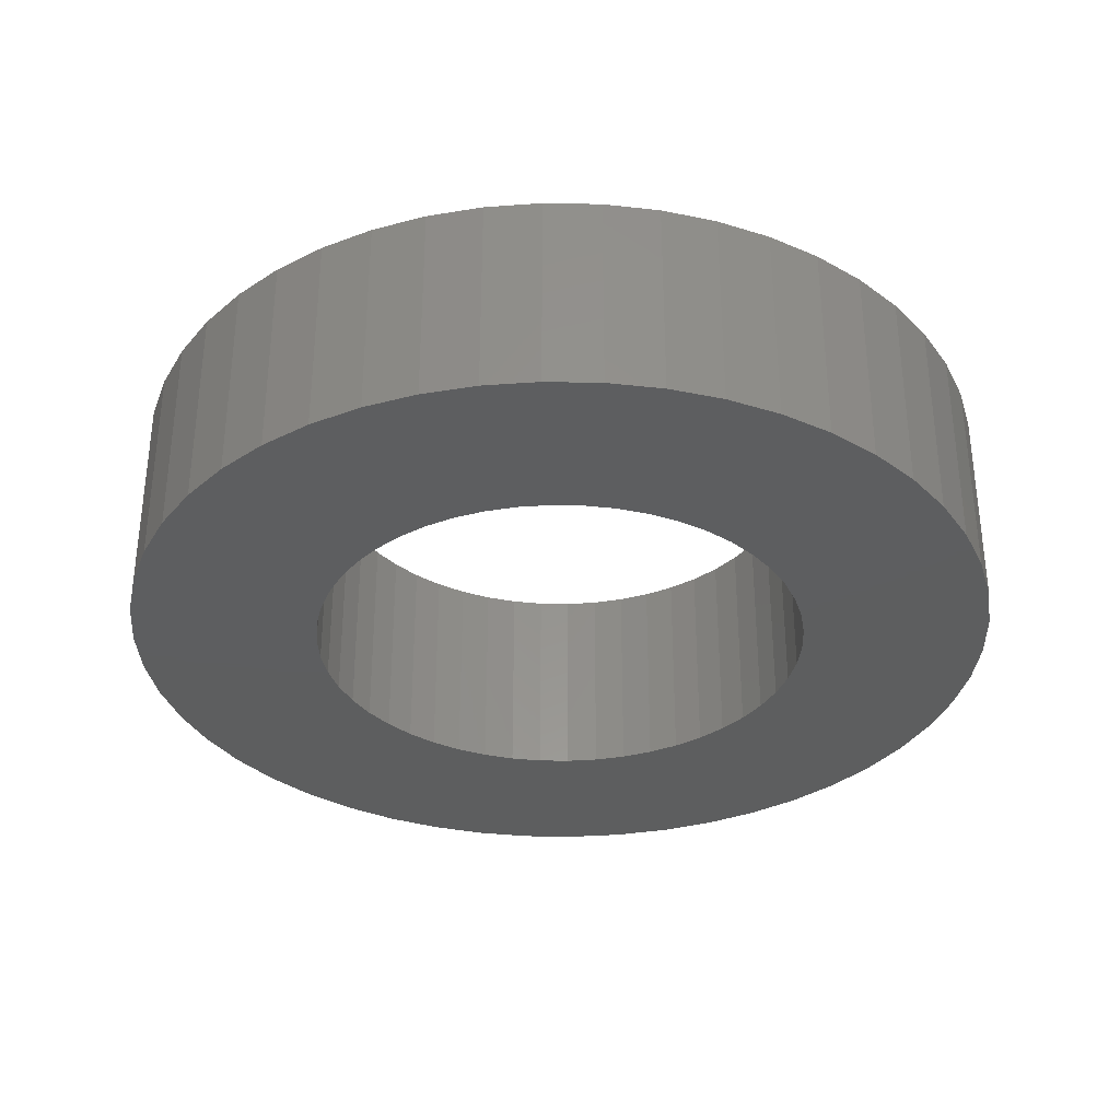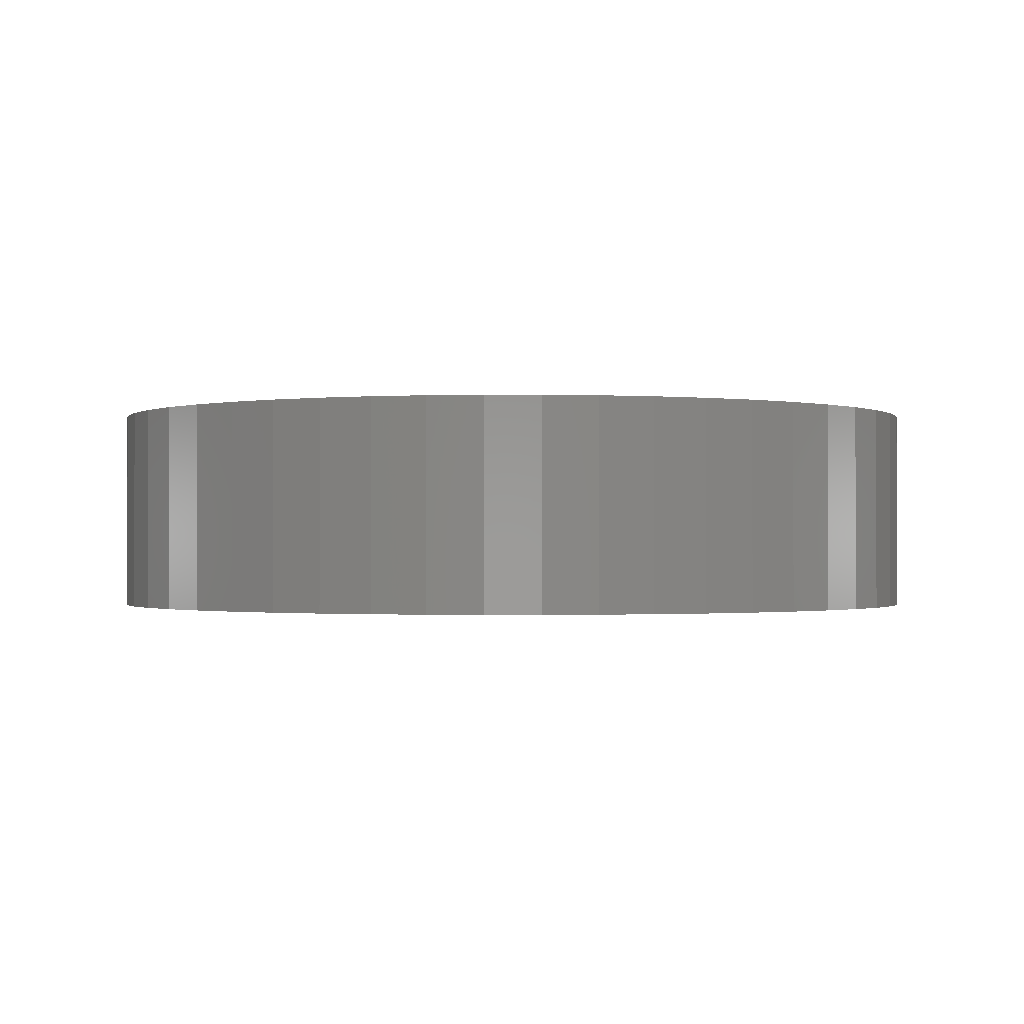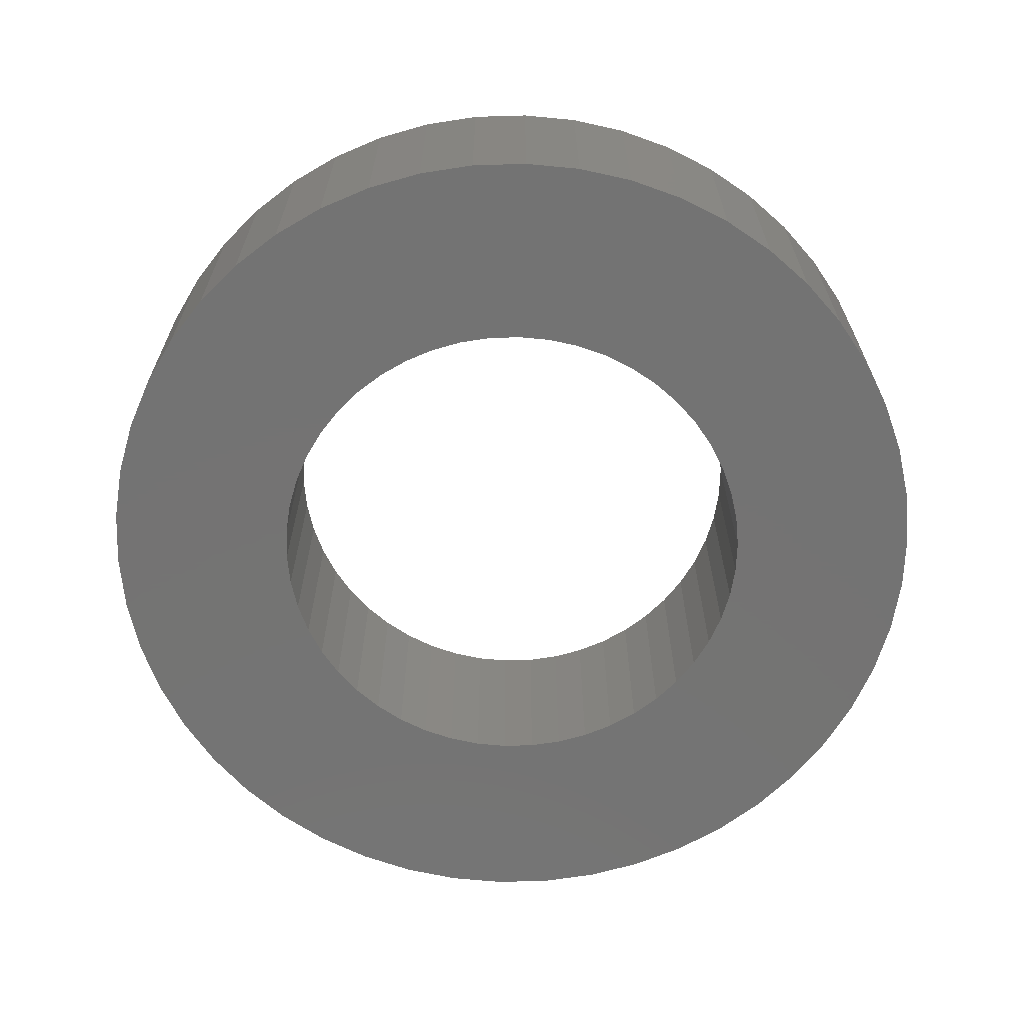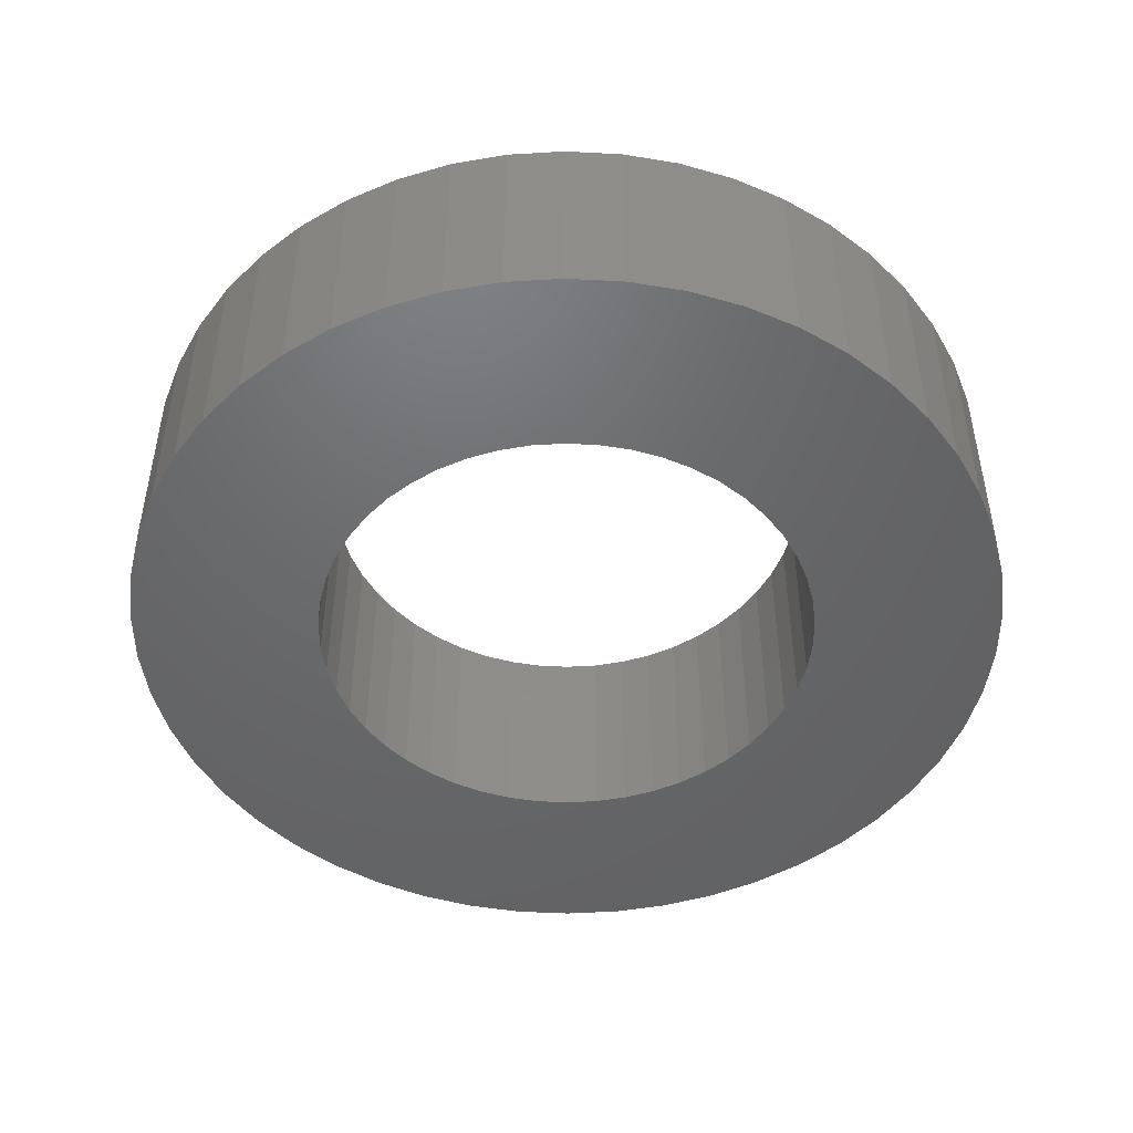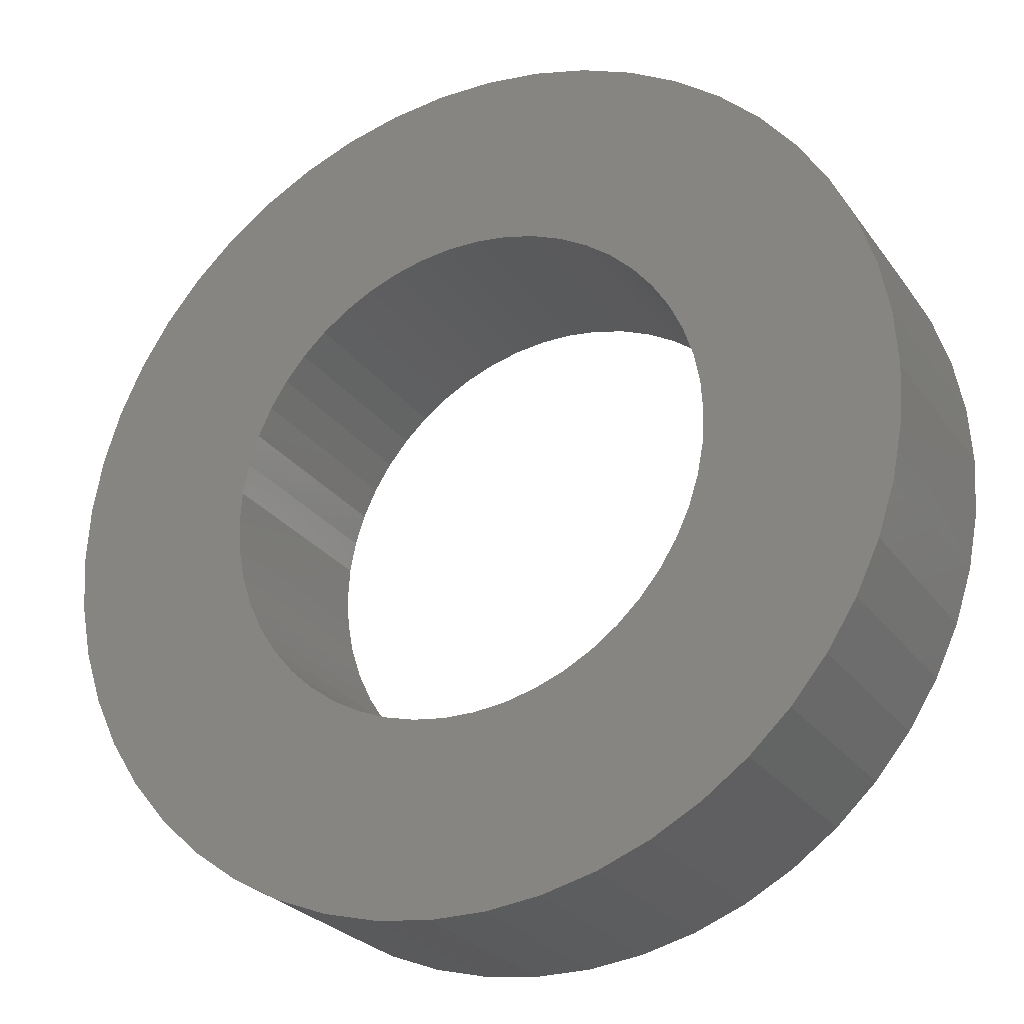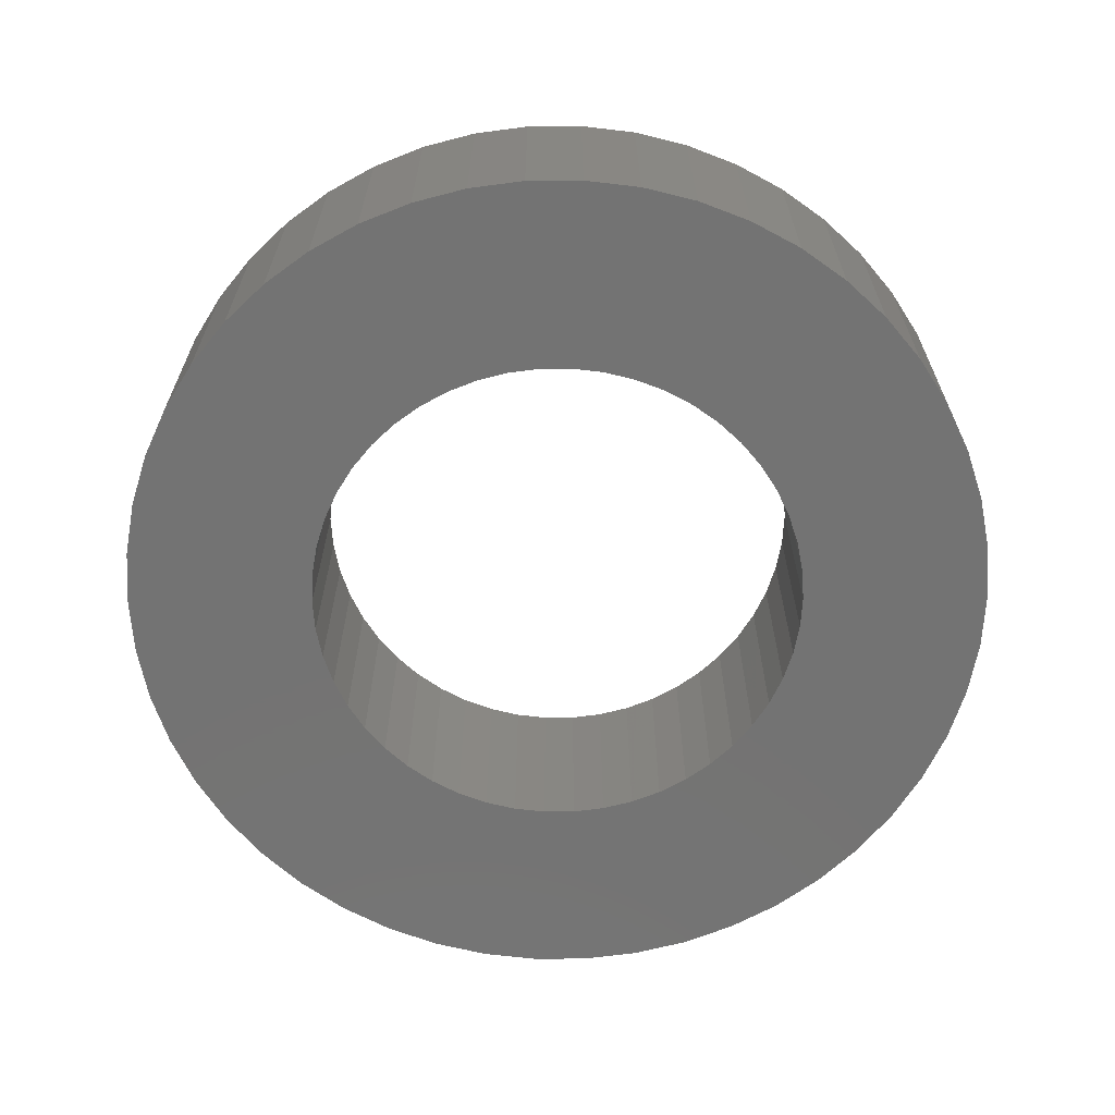
<metadata>
{"format":"stl","ext":"stl","renderer":"f3d","projection":"perspective","resolution":1024,"background":"white","views":[{"elev":-33.6,"azim":-44.7,"up":"+Z"},{"elev":-0.9,"azim":64.7,"up":"+Z"},{"elev":-65.8,"azim":-48.7,"up":"+Z"},{"elev":-47.8,"azim":133.4,"up":"+Z"},{"elev":-26.0,"azim":27.5,"up":"+Y"},{"elev":-65.4,"azim":79.6,"up":"+Z"}]}
</metadata>
<code>
# stl→obj: 200 verts, 400 faces
v 10.5 0 5
v 10.42 1.316 0
v 10.42 1.316 5
v 10.5 0 0
v -10.5 0 0
v -10.42 1.316 5
v -10.42 1.316 0
v -10.5 0 5
v 0.6593 10.48 0
v -0.6593 10.48 5
v 0.6593 10.48 5
v -0.6593 10.48 0
v -0.6593 -10.48 0
v 0.6593 -10.48 5
v -0.6593 -10.48 5
v 0.6593 -10.48 0
v 7.654 7.188 0
v 6.693 8.09 5
v 7.654 7.188 5
v 6.693 8.09 0
v -6.693 8.09 0
v -7.654 7.188 5
v -6.693 8.09 5
v -7.654 7.188 0
v -3.245 9.986 0
v -4.471 9.501 5
v -3.245 9.986 5
v -4.471 9.501 0
v 9.763 3.865 5
v 9.201 5.058 0
v 9.201 5.058 5
v 9.763 3.865 0
v 10.17 2.611 0
v 10.17 2.611 5
v 4.471 9.501 0
v 3.245 9.986 5
v 4.471 9.501 5
v 3.245 9.986 0
v 5.626 8.865 0
v 5.626 8.865 5
v -9.763 3.865 0
v -9.201 5.058 5
v -9.201 5.058 0
v -9.763 3.865 5
v -10.17 2.611 0
v -10.17 2.611 5
v -1.968 10.31 5
v -1.968 10.31 0
v 1.968 -10.31 5
v 1.968 -10.31 0
v 8.495 6.172 5
v 8.495 6.172 0
v 1.968 10.31 5
v 1.968 10.31 0
v -8.495 6.172 5
v -8.495 6.172 0
v 6 0 5
v 5.953 0.752 5
v 10.42 -1.316 5
v 5.811 1.492 5
v 5.953 -0.752 5
v 5.579 2.209 5
v 10.17 -2.611 5
v 5.258 2.891 5
v 5.811 -1.492 5
v 4.854 3.527 5
v 9.763 -3.865 5
v 4.374 4.107 5
v 5.579 -2.209 5
v 9.201 -5.058 5
v 3.825 4.623 5
v 3.215 5.066 5
v 2.555 5.429 5
v 1.854 5.706 5
v 1.124 5.894 5
v 0.3767 5.988 5
v -0.3767 5.988 5
v -1.124 5.894 5
v -1.854 5.706 5
v -2.555 5.429 5
v -3.215 5.066 5
v -5.626 8.865 5
v -3.825 4.623 5
v -4.374 4.107 5
v -4.854 3.527 5
v -5.258 2.891 5
v -5.579 2.209 5
v 5.258 -2.891 5
v 8.495 -6.172 5
v 4.854 -3.527 5
v 7.654 -7.188 5
v 4.374 -4.107 5
v 6.693 -8.09 5
v 3.825 -4.623 5
v 5.626 -8.865 5
v 3.215 -5.066 5
v 4.471 -9.501 5
v 2.555 -5.429 5
v 3.245 -9.986 5
v 1.854 -5.706 5
v 1.124 -5.894 5
v 0.3767 -5.988 5
v -0.3767 -5.988 5
v -1.124 -5.894 5
v -1.968 -10.31 5
v -1.854 -5.706 5
v -3.245 -9.986 5
v -2.555 -5.429 5
v -4.471 -9.501 5
v -3.215 -5.066 5
v -5.626 -8.865 5
v -3.825 -4.623 5
v -6.693 -8.09 5
v -4.374 -4.107 5
v -7.654 -7.188 5
v -4.854 -3.527 5
v -8.495 -6.172 5
v -5.258 -2.891 5
v -9.201 -5.058 5
v -5.579 -2.209 5
v -9.763 -3.865 5
v -5.811 -1.492 5
v -10.17 -2.611 5
v -5.953 -0.752 5
v -10.42 -1.316 5
v -6 0 5
v -5.811 1.492 5
v -5.953 0.752 5
v -5.626 8.865 0
v 10.42 -1.316 0
v 10.17 -2.611 0
v -7.654 -7.188 0
v -6.693 -8.09 0
v -9.201 -5.058 0
v -9.763 -3.865 0
v -8.495 -6.172 0
v 6 0 0
v 5.953 -0.752 0
v 5.811 -1.492 0
v 9.763 -3.865 0
v 5.953 0.752 0
v 5.579 -2.209 0
v 9.201 -5.058 0
v 5.258 -2.891 0
v 8.495 -6.172 0
v 5.811 1.492 0
v 4.854 -3.527 0
v 7.654 -7.188 0
v 4.374 -4.107 0
v 6.693 -8.09 0
v 5.579 2.209 0
v 3.825 -4.623 0
v 5.626 -8.865 0
v 3.215 -5.066 0
v 4.471 -9.501 0
v 2.555 -5.429 0
v 3.245 -9.986 0
v 1.854 -5.706 0
v 1.124 -5.894 0
v 0.3767 -5.988 0
v -0.3767 -5.988 0
v -1.124 -5.894 0
v -1.968 -10.31 0
v -1.854 -5.706 0
v -3.245 -9.986 0
v -2.555 -5.429 0
v -4.471 -9.501 0
v -3.215 -5.066 0
v -5.626 -8.865 0
v -3.825 -4.623 0
v -4.374 -4.107 0
v -4.854 -3.527 0
v -5.258 -2.891 0
v -5.579 -2.209 0
v 5.258 2.891 0
v 4.854 3.527 0
v 4.374 4.107 0
v 3.825 4.623 0
v 3.215 5.066 0
v 2.555 5.429 0
v 1.854 5.706 0
v 1.124 5.894 0
v 0.3767 5.988 0
v -0.3767 5.988 0
v -1.124 5.894 0
v -1.854 5.706 0
v -2.555 5.429 0
v -3.215 5.066 0
v -3.825 4.623 0
v -4.374 4.107 0
v -4.854 3.527 0
v -5.258 2.891 0
v -5.579 2.209 0
v -5.811 1.492 0
v -5.953 0.752 0
v -6 0 0
v -5.811 -1.492 0
v -10.17 -2.611 0
v -5.953 -0.752 0
v -10.42 -1.316 0
f 1 2 3
f 2 1 4
f 5 6 7
f 6 5 8
f 9 10 11
f 10 9 12
f 13 14 15
f 14 13 16
f 17 18 19
f 18 17 20
f 21 22 23
f 22 21 24
f 25 26 27
f 26 25 28
f 29 30 31
f 30 29 32
f 3 33 34
f 33 3 2
f 35 36 37
f 36 35 38
f 39 37 40
f 37 39 35
f 41 42 43
f 42 41 44
f 45 44 41
f 44 45 46
f 12 47 10
f 47 12 48
f 16 49 14
f 49 16 50
f 34 32 29
f 32 34 33
f 51 17 19
f 17 51 52
f 31 52 51
f 52 31 30
f 38 53 36
f 53 38 54
f 54 11 53
f 11 54 9
f 20 40 18
f 40 20 39
f 43 55 56
f 55 43 42
f 56 22 24
f 22 56 55
f 7 46 45
f 46 7 6
f 57 1 3
f 58 3 34
f 1 57 59
f 60 34 29
f 61 59 57
f 62 29 31
f 59 61 63
f 64 31 51
f 65 63 61
f 66 51 19
f 63 65 67
f 68 19 18
f 69 67 65
f 67 69 70
f 3 58 57
f 34 60 58
f 71 18 40
f 29 62 60
f 31 64 62
f 51 66 64
f 72 40 37
f 19 68 66
f 18 71 68
f 73 37 36
f 40 72 71
f 37 73 72
f 74 36 53
f 36 74 73
f 53 75 74
f 11 75 53
f 11 76 75
f 11 77 76
f 10 77 11
f 10 78 77
f 47 78 10
f 78 47 79
f 27 79 47
f 79 27 80
f 26 80 27
f 80 26 81
f 82 81 26
f 81 82 83
f 23 83 82
f 83 23 84
f 22 84 23
f 84 22 85
f 55 85 22
f 85 55 86
f 42 86 55
f 86 42 87
f 88 70 69
f 70 88 89
f 90 89 88
f 89 90 91
f 92 91 90
f 91 92 93
f 94 93 92
f 93 94 95
f 96 95 94
f 95 96 97
f 98 97 96
f 97 98 99
f 100 99 98
f 99 100 49
f 101 49 100
f 101 14 49
f 102 14 101
f 103 14 102
f 103 15 14
f 104 15 103
f 105 104 106
f 104 105 15
f 107 106 108
f 109 108 110
f 106 107 105
f 111 110 112
f 113 112 114
f 108 109 107
f 115 114 116
f 117 116 118
f 119 118 120
f 110 111 109
f 121 120 122
f 123 122 124
f 125 124 126
f 44 87 42
f 112 113 111
f 87 44 127
f 114 115 113
f 46 127 44
f 116 117 115
f 127 46 128
f 118 119 117
f 6 128 46
f 120 121 119
f 128 6 126
f 122 123 121
f 8 126 6
f 124 125 123
f 126 8 125
f 28 82 26
f 82 28 129
f 129 23 82
f 23 129 21
f 48 27 47
f 27 48 25
f 59 4 1
f 4 59 130
f 63 130 59
f 130 63 131
f 132 113 115
f 113 132 133
f 134 121 135
f 121 134 119
f 136 119 134
f 119 136 117
f 137 4 130
f 138 130 131
f 4 137 2
f 139 131 140
f 141 2 137
f 142 140 143
f 2 141 33
f 144 143 145
f 146 33 141
f 147 145 148
f 33 146 32
f 149 148 150
f 151 32 146
f 32 151 30
f 130 138 137
f 131 139 138
f 152 150 153
f 140 142 139
f 143 144 142
f 145 147 144
f 154 153 155
f 148 149 147
f 150 152 149
f 156 155 157
f 153 154 152
f 155 156 154
f 158 157 50
f 157 158 156
f 50 159 158
f 16 159 50
f 16 160 159
f 16 161 160
f 13 161 16
f 13 162 161
f 163 162 13
f 162 163 164
f 165 164 163
f 164 165 166
f 167 166 165
f 166 167 168
f 169 168 167
f 168 169 170
f 133 170 169
f 170 133 171
f 132 171 133
f 171 132 172
f 136 172 132
f 172 136 173
f 134 173 136
f 173 134 174
f 175 30 151
f 30 175 52
f 176 52 175
f 52 176 17
f 177 17 176
f 17 177 20
f 178 20 177
f 20 178 39
f 179 39 178
f 39 179 35
f 180 35 179
f 35 180 38
f 181 38 180
f 38 181 54
f 182 54 181
f 182 9 54
f 183 9 182
f 184 9 183
f 184 12 9
f 185 12 184
f 48 185 186
f 185 48 12
f 25 186 187
f 28 187 188
f 186 25 48
f 129 188 189
f 21 189 190
f 187 28 25
f 24 190 191
f 56 191 192
f 43 192 193
f 188 129 28
f 41 193 194
f 45 194 195
f 7 195 196
f 135 174 134
f 189 21 129
f 174 135 197
f 190 24 21
f 198 197 135
f 191 56 24
f 197 198 199
f 192 43 56
f 200 199 198
f 193 41 43
f 199 200 196
f 194 45 41
f 5 196 200
f 195 7 45
f 196 5 7
f 155 95 97
f 95 155 153
f 70 140 67
f 140 70 143
f 132 117 136
f 117 132 115
f 135 123 198
f 123 135 121
f 150 91 93
f 91 150 148
f 157 97 99
f 97 157 155
f 50 99 49
f 99 50 157
f 89 143 70
f 143 89 145
f 91 145 89
f 145 91 148
f 67 131 63
f 131 67 140
f 163 15 105
f 15 163 13
f 133 111 113
f 111 133 169
f 198 125 200
f 125 198 123
f 200 8 5
f 8 200 125
f 153 93 95
f 93 153 150
f 165 105 107
f 105 165 163
f 167 107 109
f 107 167 165
f 169 109 111
f 109 169 167
f 127 193 87
f 193 127 194
f 175 66 176
f 66 175 64
f 181 73 74
f 73 181 180
f 187 79 80
f 79 187 186
f 87 192 86
f 192 87 193
f 138 57 137
f 57 138 61
f 156 100 98
f 100 156 158
f 178 68 71
f 68 178 177
f 85 190 84
f 190 85 191
f 185 77 78
f 77 185 184
f 190 83 84
f 83 190 189
f 137 58 141
f 58 137 57
f 144 69 142
f 69 144 88
f 161 104 103
f 104 161 162
f 158 101 100
f 101 158 159
f 176 68 177
f 68 176 66
f 184 76 77
f 76 184 183
f 182 74 75
f 74 182 181
f 179 71 72
f 71 179 178
f 180 72 73
f 72 180 179
f 126 195 128
f 195 126 196
f 128 194 127
f 194 128 195
f 86 191 85
f 191 86 192
f 186 78 79
f 78 186 185
f 188 80 81
f 80 188 187
f 189 81 83
f 81 189 188
f 139 61 138
f 61 139 65
f 162 106 104
f 106 162 164
f 159 102 101
f 102 159 160
f 151 64 175
f 64 151 62
f 146 62 151
f 62 146 60
f 141 60 146
f 60 141 58
f 183 75 76
f 75 183 182
f 154 98 96
f 98 154 156
f 149 94 92
f 94 149 152
f 149 90 147
f 90 149 92
f 164 108 106
f 108 164 166
f 124 196 126
f 196 124 199
f 120 197 122
f 197 120 174
f 118 174 120
f 174 118 173
f 142 65 139
f 65 142 69
f 152 96 94
f 96 152 154
f 147 88 144
f 88 147 90
f 170 114 112
f 114 170 171
f 160 103 102
f 103 160 161
f 168 112 110
f 112 168 170
f 166 110 108
f 110 166 168
f 122 199 124
f 199 122 197
f 114 172 116
f 172 114 171
f 116 173 118
f 173 116 172

</code>
